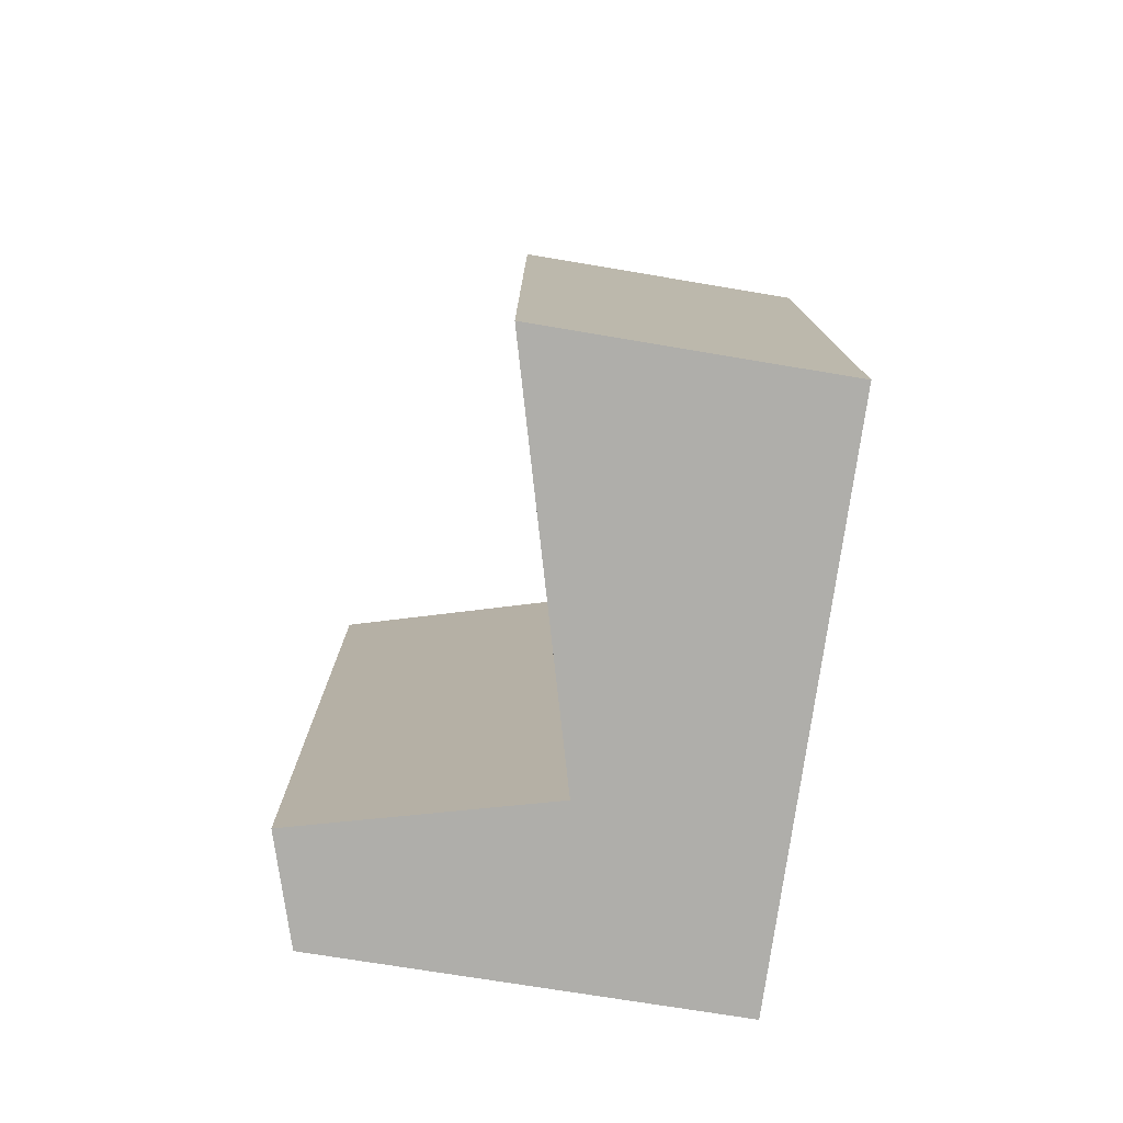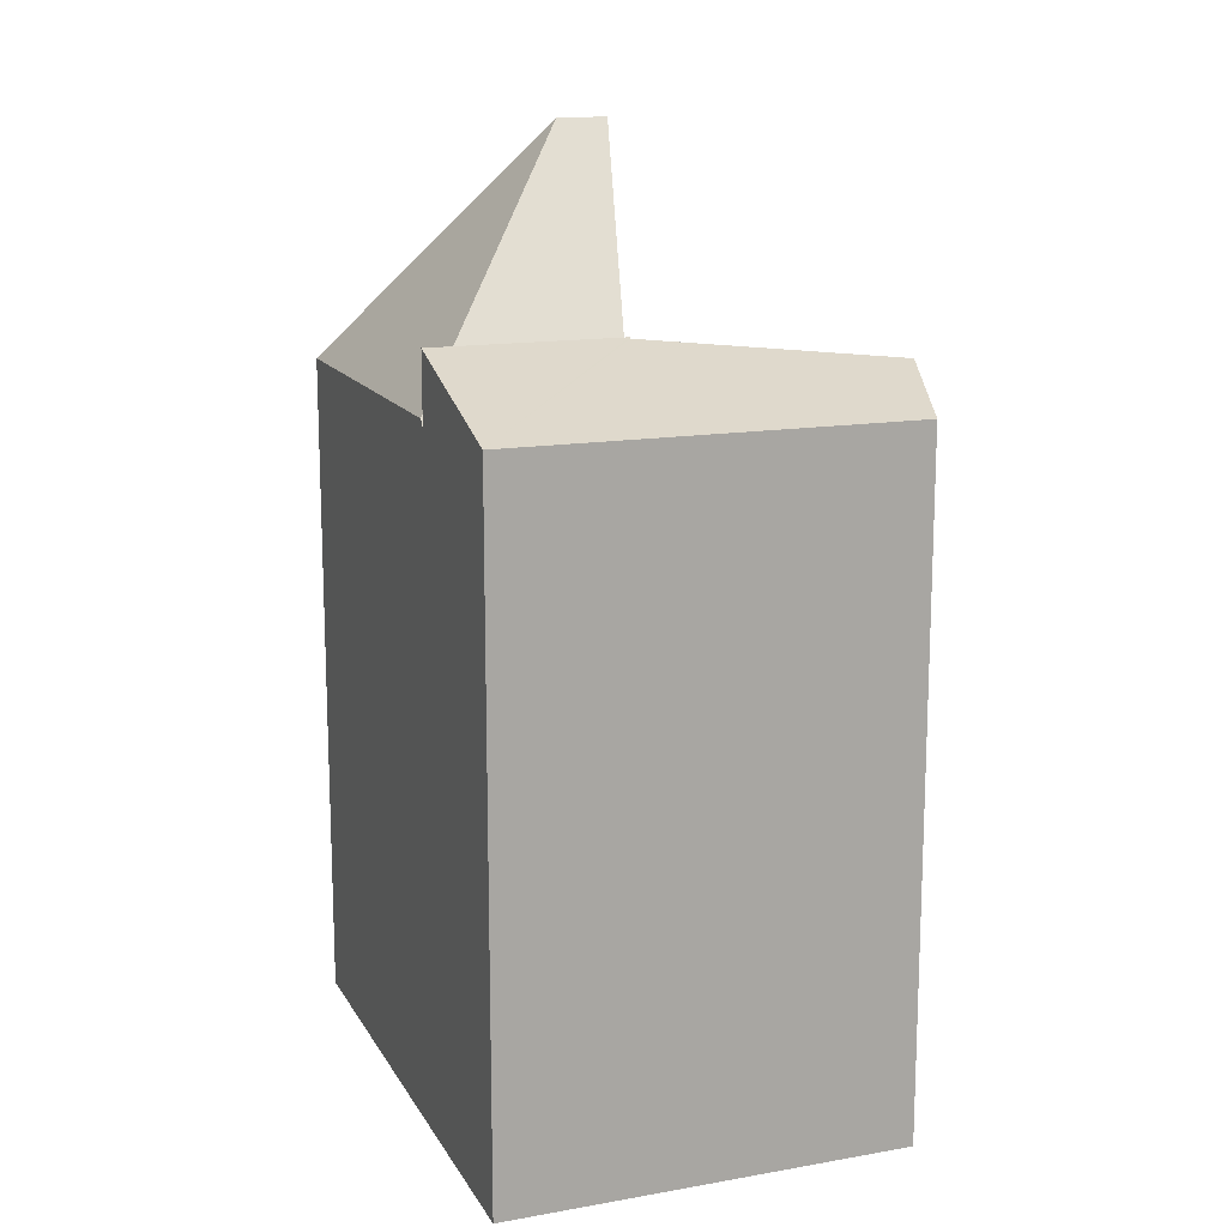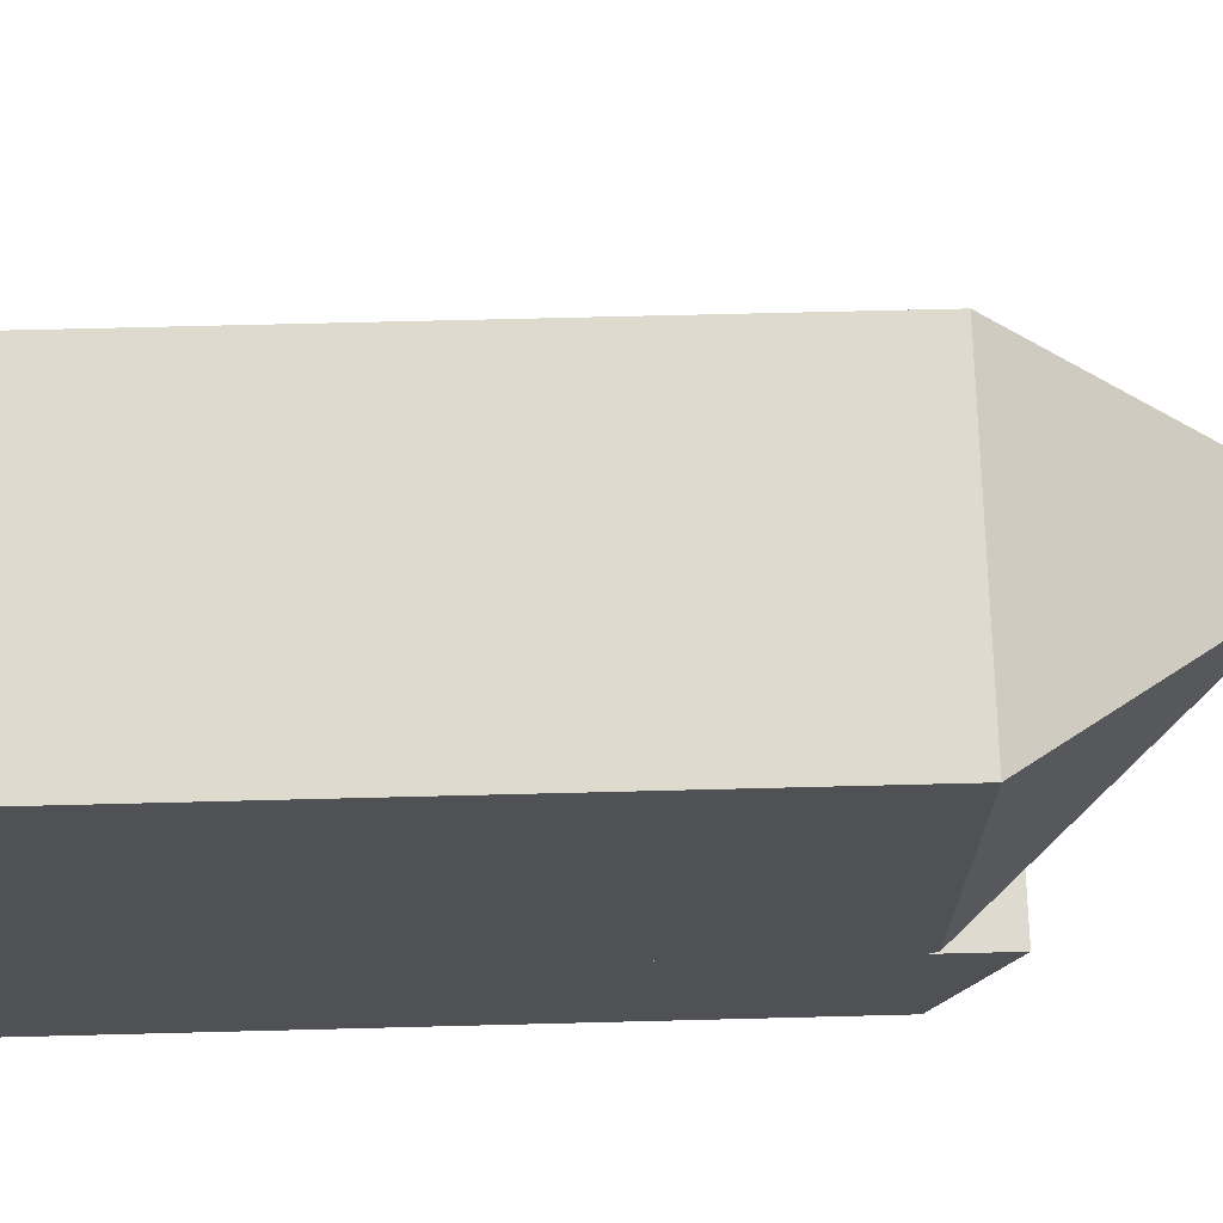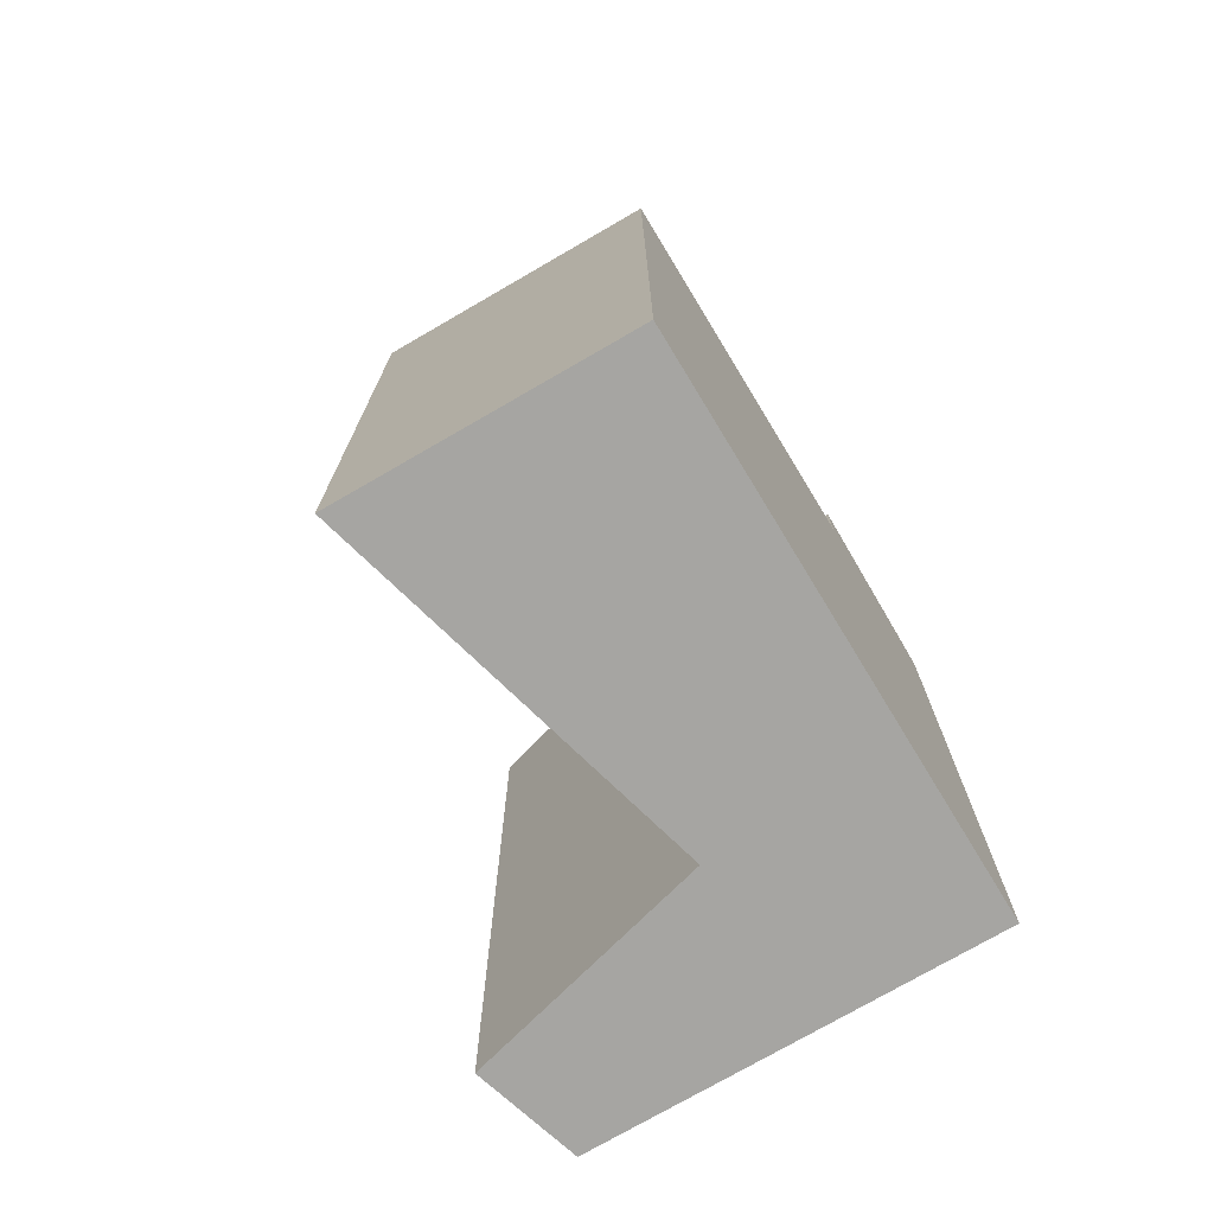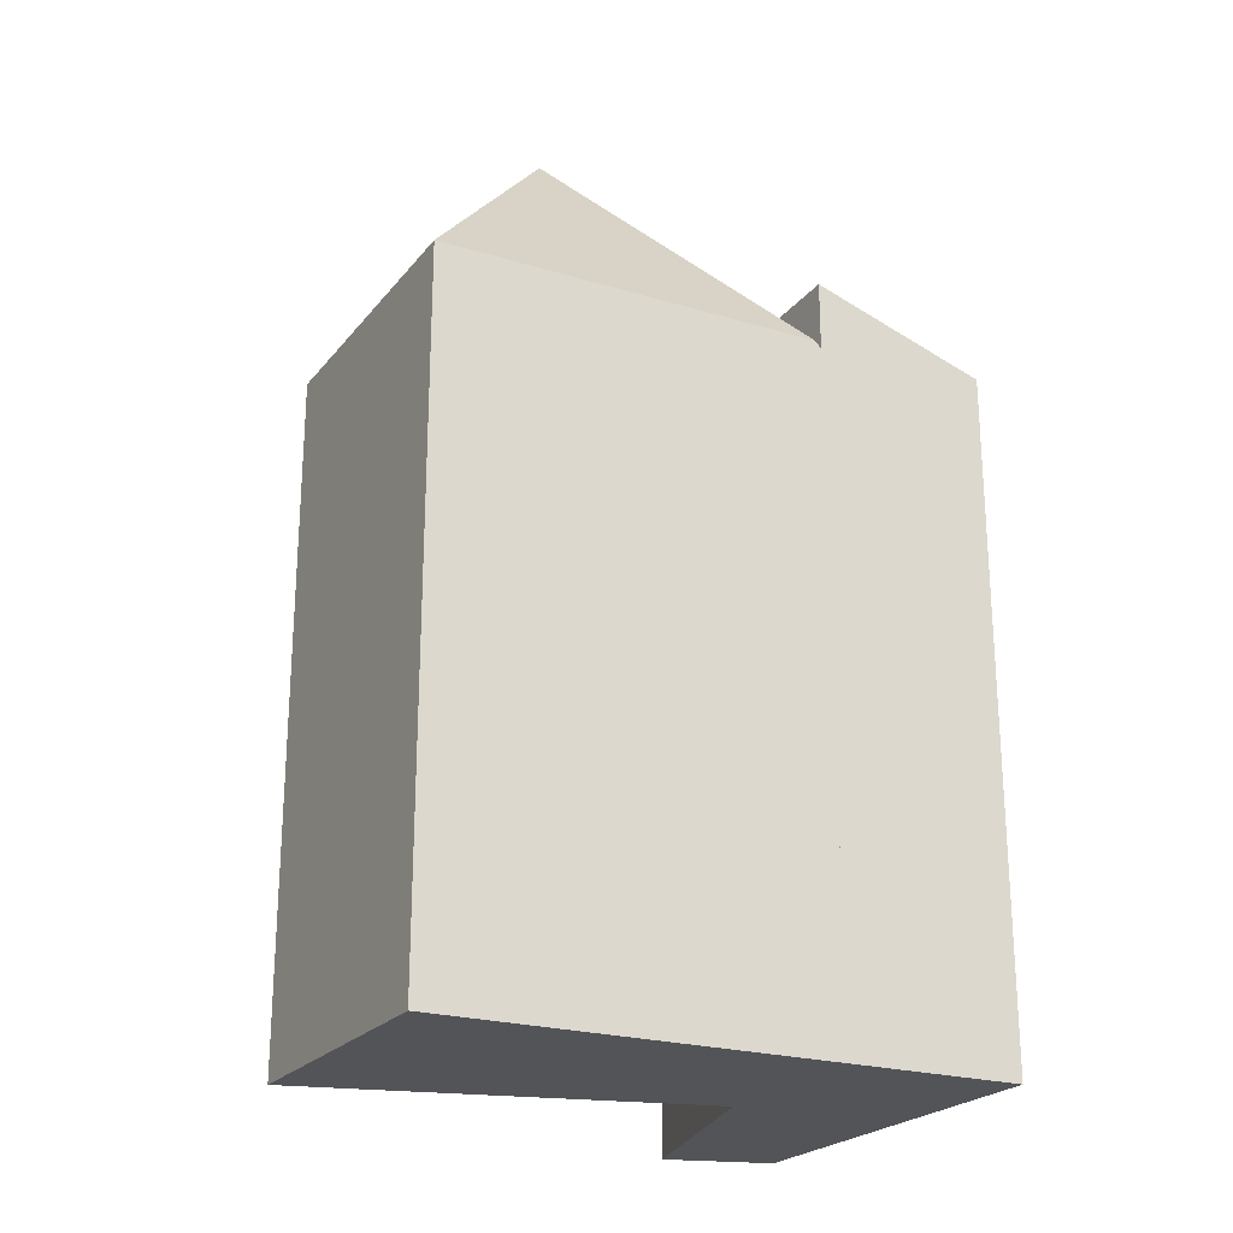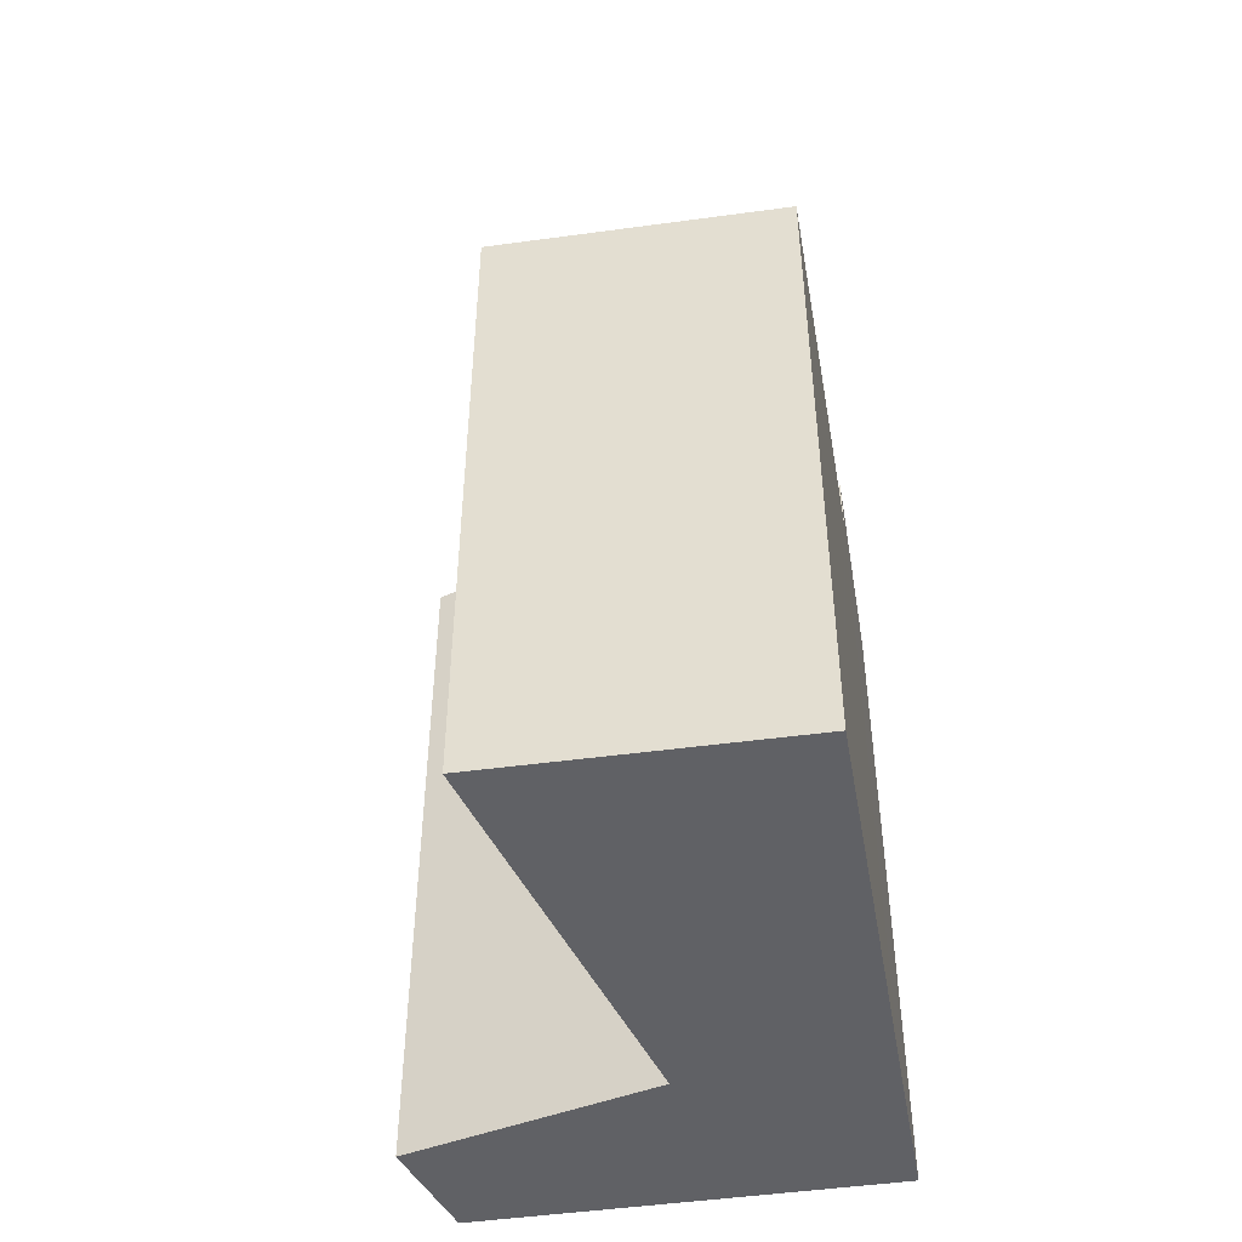
<metadata>
{"format":"obj","ext":"obj","renderer":"f3d","projection":"perspective","resolution":1024,"background":"white","views":[{"elev":-77.6,"azim":-2.5,"up":"+Y"},{"elev":14.3,"azim":165.5,"up":"+Y"},{"elev":64.2,"azim":88.5,"up":"+Z"},{"elev":-73.7,"azim":37.0,"up":"+Y"},{"elev":-23.1,"azim":68.6,"up":"+Y"},{"elev":-47.2,"azim":15.7,"up":"+Y"}]}
</metadata>
<code>
v  0 11.81 7.233e-16
v  3.355 11.22 -2.164
v  0.34 11.22 -1.822
v  3.624 12.12 0.521
v  7.036 11.22 -2.582
v  4.181 12.17 0.601
v  4.173 12.18 0.652
v  7.324 12.18 0.294
v  4.181 -3.68e-17 0.601
v  3.624 -3.19e-17 0.521
v  0 0 0
v  4.173 -3.992e-17 0.652
v  7.324 -1.8e-17 0.294
v  0.34 1.116e-16 -1.822
v  7.036 1.581e-16 -2.582
v  3.355 1.325e-16 -2.164
v  4.173 11.03 0.652
v  7.334 11.16 0.394
v  7.324 11.03 0.294
v  4.496 15.18 3.918
v  3.847 13.62 2.749
v  3.971 15.18 3.98
v  3.65 15.18 4.018
v  4.288 11.16 7.148
v  7.966 11.16 6.7
v  3.142 11.15 7.288
v  7.966 -4.103e-16 6.7
v  7.334 -2.413e-17 0.394
v  3.847 -1.683e-16 2.749
v  3.65 -2.46e-16 4.018
v  3.142 -4.463e-16 7.288
v  4.288 -4.377e-16 7.148
g defaultobject
f 1 2 3
f 2 1 4
f 2 4 5
f 5 4 6
f 5 6 7
f 5 7 8
f 4 9 6
f 9 4 1
f 9 1 10
f 10 1 11
f 12 8 7
f 8 12 13
f 6 12 7
f 12 6 9
f 3 11 1
f 11 3 14
f 13 5 8
f 5 13 15
f 15 2 5
f 2 15 3
f 3 15 14
f 14 15 16
f 12 15 13
f 15 12 9
f 15 9 16
f 16 9 10
f 16 10 11
f 16 11 14
f 17 18 19
f 18 17 20
f 20 17 21
f 20 21 22
f 22 21 23
f 20 24 25
f 24 20 26
f 26 20 22
f 26 22 23
f 20 25 18
f 27 18 25
f 18 27 19
f 19 27 13
f 13 27 28
f 13 17 19
f 17 13 12
f 21 26 23
f 26 21 17
f 26 17 12
f 26 12 29
f 26 29 30
f 26 30 31
f 24 27 25
f 27 24 26
f 27 26 32
f 32 26 31
f 28 12 13
f 12 28 27
f 12 27 29
f 29 27 30
f 30 27 32
f 30 32 31

</code>
